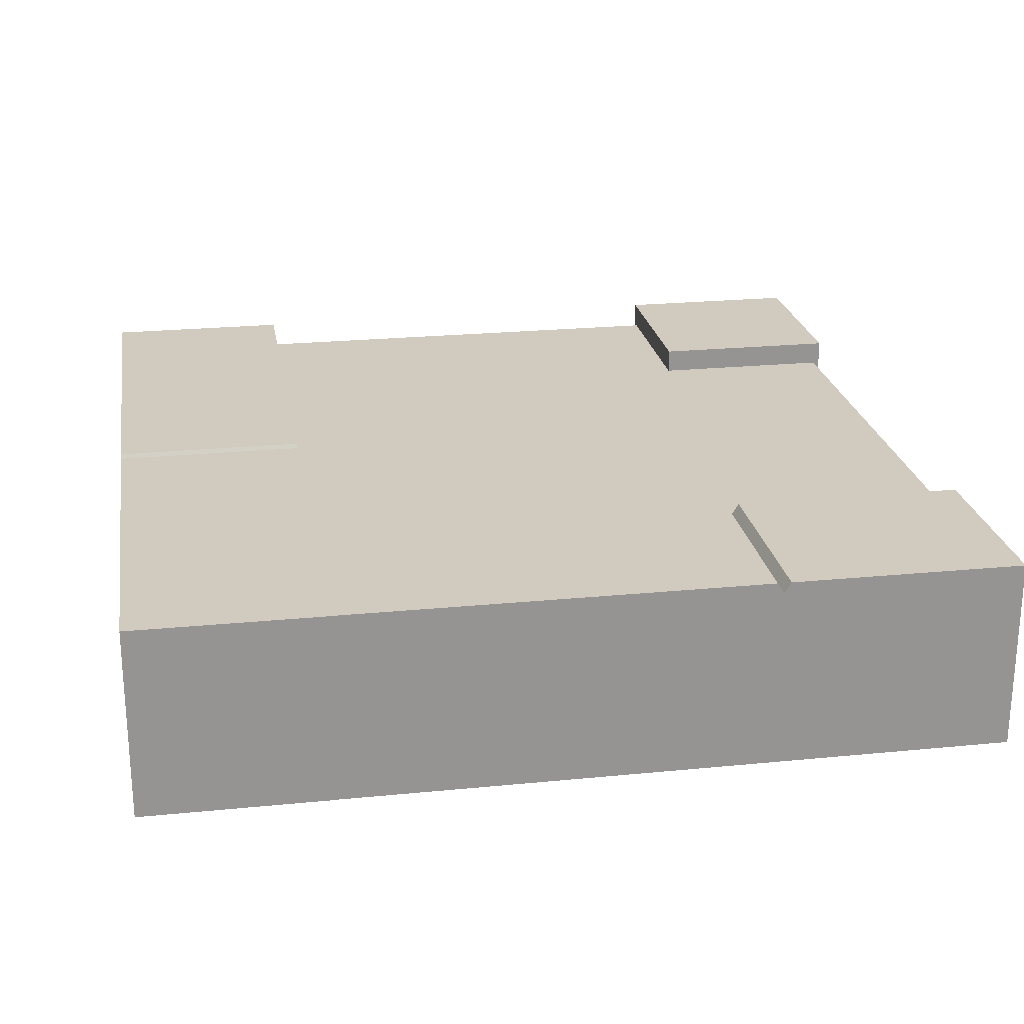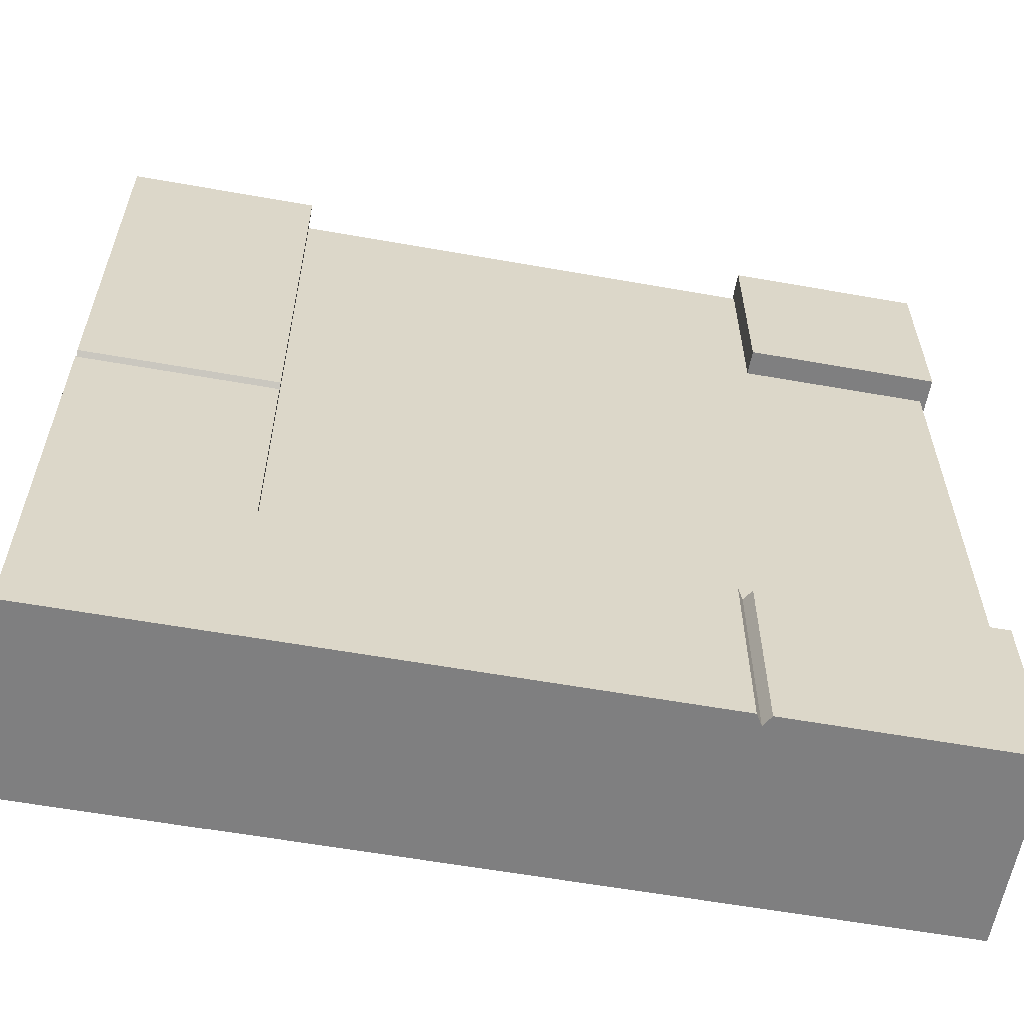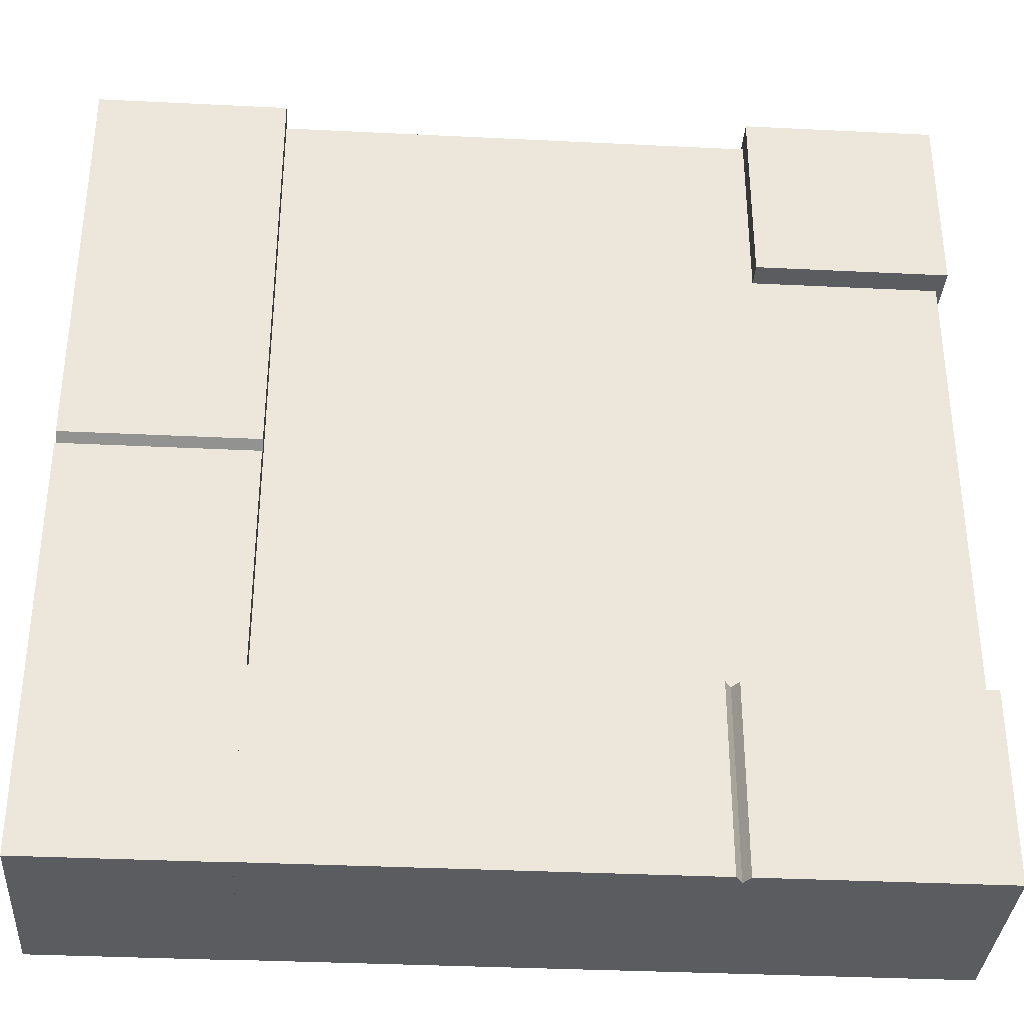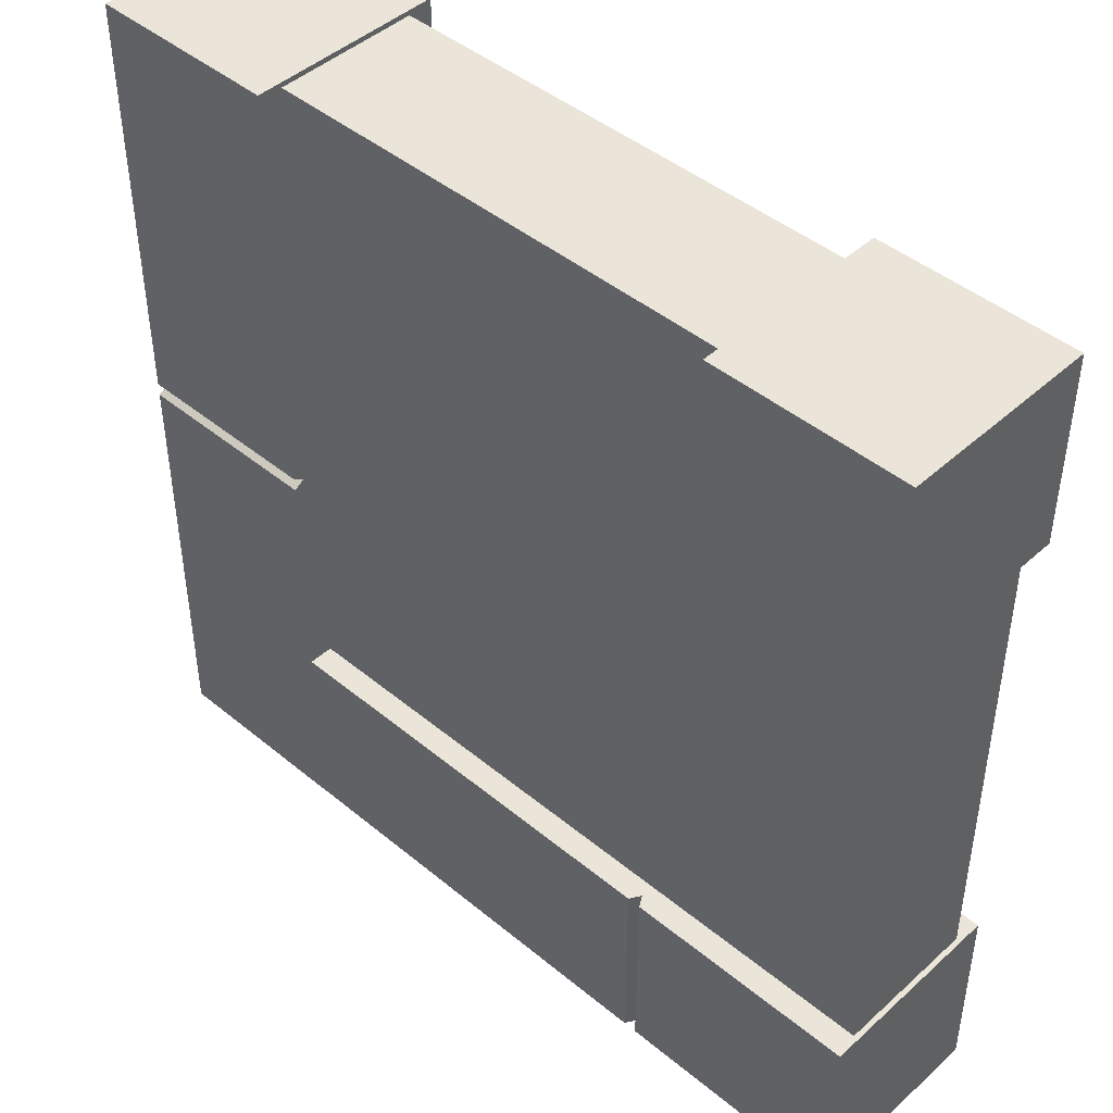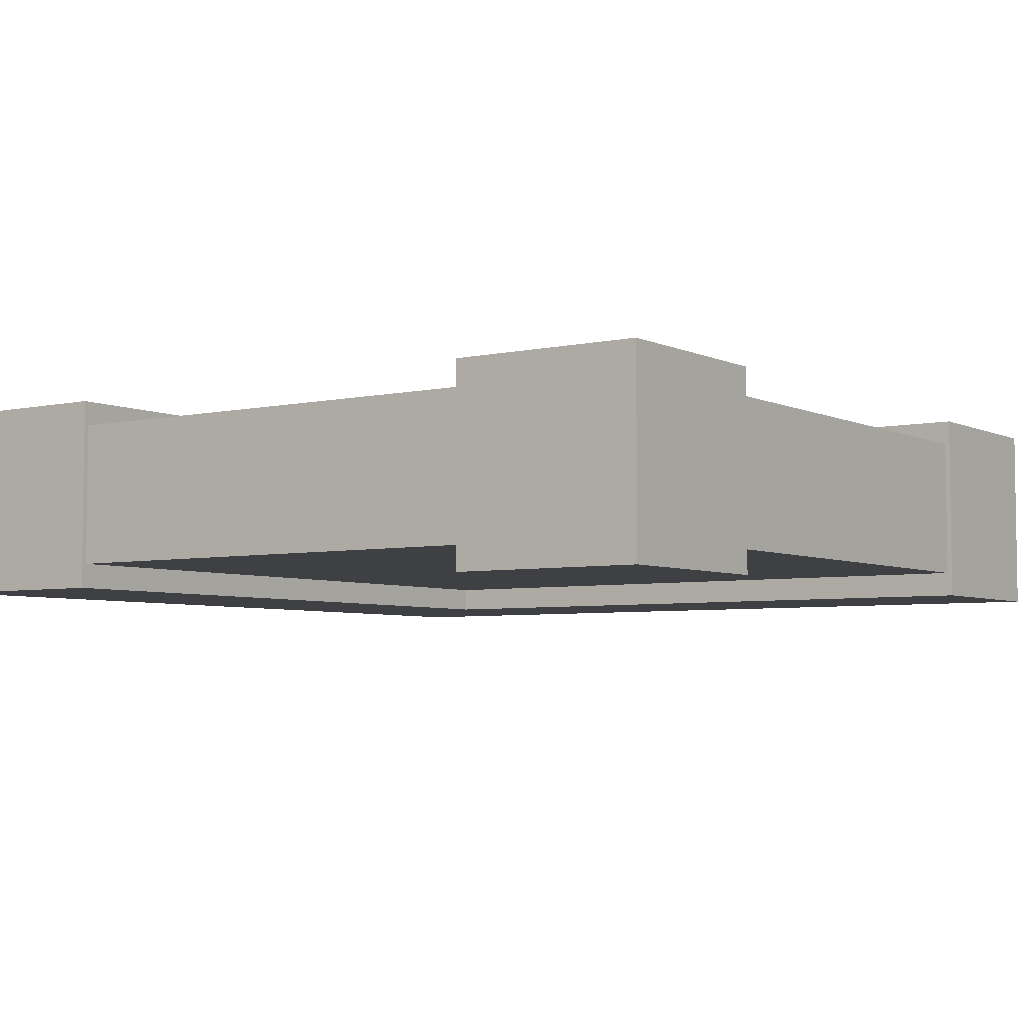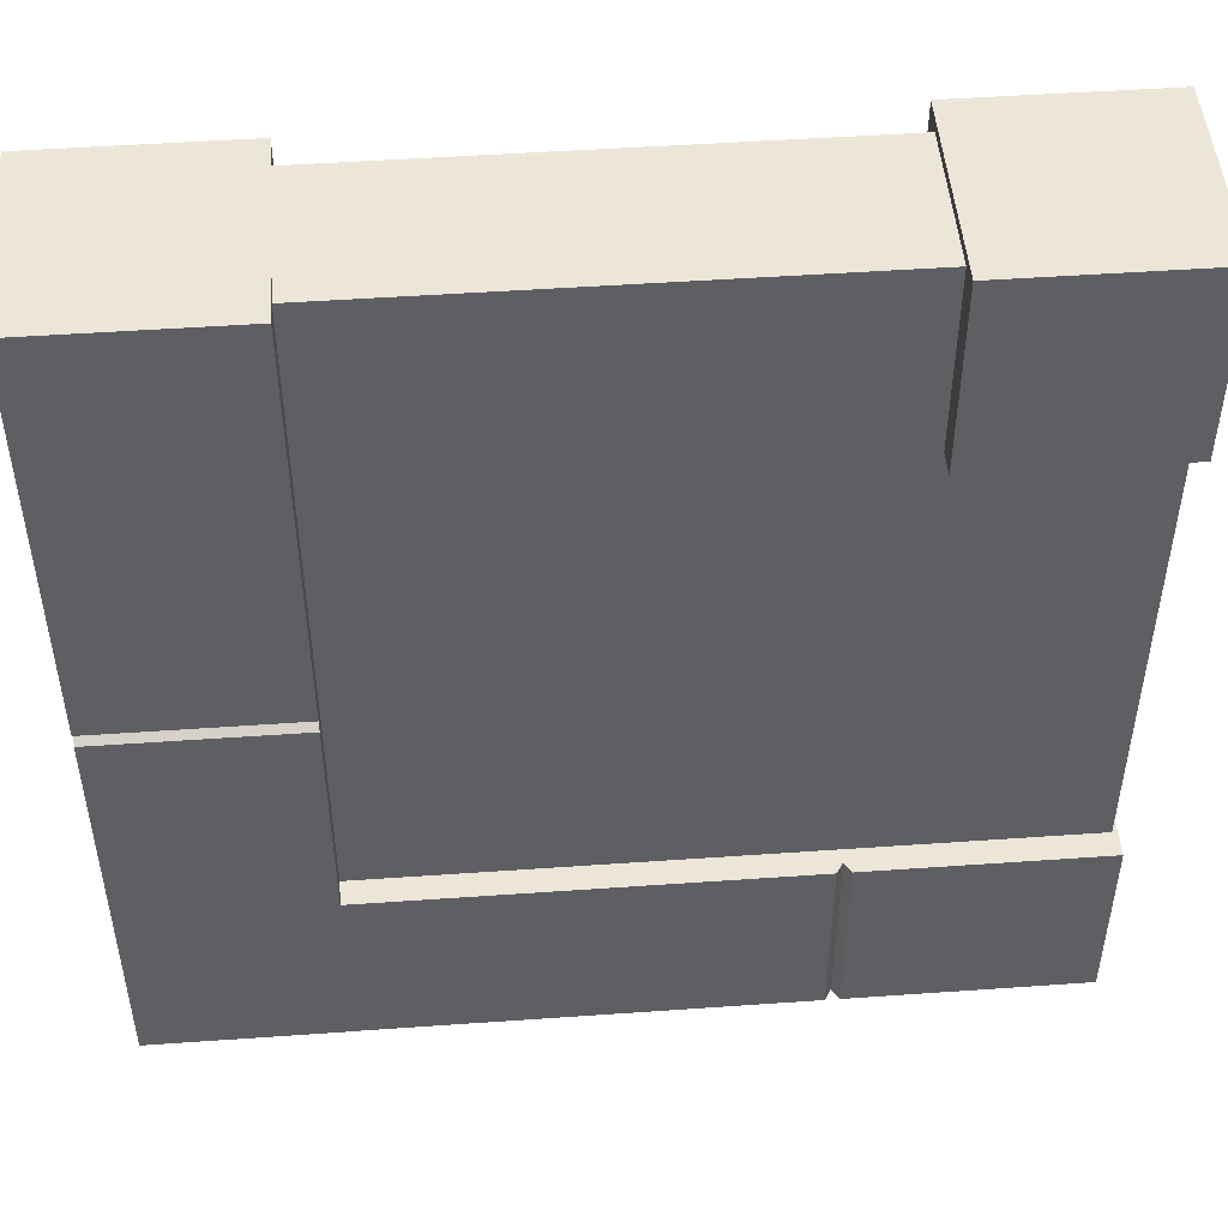
<metadata>
{"format":"obj","ext":"obj","renderer":"f3d","projection":"perspective","resolution":1024,"background":"white","views":[{"elev":23.3,"azim":170.5,"up":"+Y"},{"elev":-59.9,"azim":169.7,"up":"+Z"},{"elev":-34.7,"azim":176.2,"up":"+Z"},{"elev":44.9,"azim":-136.3,"up":"+Z"},{"elev":-5.0,"azim":-54.9,"up":"+Y"},{"elev":48.7,"azim":175.5,"up":"+Z"}]}
</metadata>
<code>
o Cube.003_Cube.787
v -2.861 0.487 2.861
v -2.861 -0.487 2.861
v -2.861 0.487 -2.861
v -2.861 -0.487 -2.861
v 2.861 0.487 2.861
v 2.861 -0.487 2.861
v 2.861 0.487 -2.861
v 2.861 -0.487 -2.861
v 2.914 0.656 2.895
v 2.914 -0.656 2.895
v 1.62 0.656 2.895
v 1.62 -0.656 2.895
v 2.914 0.656 -2.919
v 2.914 -0.656 -2.919
v 1.62 0.656 -2.919
v 1.62 -0.656 -2.919
v 1.62 0.5816 -0.01162
v 1.62 -0.656 -0.01162
v 2.914 0.5816 -0.01162
v 2.914 -0.656 -0.01162
v 1.62 0.656 0.03401
v 2.914 -0.656 0.03401
v 1.62 -0.656 0.03401
v 2.914 0.656 0.03401
v 1.62 -0.656 -0.05725
v 2.914 0.656 -0.05725
v 1.62 0.656 -0.05725
v 2.914 -0.656 -0.05725
v -2.906 0.656 2.924
v -2.906 -0.656 2.924
v -2.906 0.656 1.63
v -2.906 -0.656 1.63
v -1.601 0.656 2.924
v -1.601 -0.656 2.924
v -1.601 0.656 1.63
v -1.601 -0.656 1.63
v 1.632 0.656 -2.916
v 1.632 -0.656 -2.916
v 1.632 0.656 -1.622
v 1.632 -0.656 -1.622
v -2.896 0.656 -2.916
v -2.896 -0.656 -2.916
v -2.896 0.656 -1.622
v -2.896 -0.656 -1.622
v -1.275 0.5816 -1.622
v -1.275 -0.656 -1.622
v -1.275 0.5816 -2.916
v -1.275 -0.656 -2.916
v -1.229 0.656 -1.622
v -1.229 -0.656 -2.916
v -1.229 -0.656 -1.622
v -1.229 0.656 -2.916
v -1.32 -0.656 -1.622
v -1.32 0.656 -2.916
v -1.32 0.656 -1.622
v -1.32 -0.656 -2.916
f 1 3 4 2
f 3 7 8 4
f 7 5 6 8
f 5 1 2 6
f 3 1 5 7
f 8 6 2 4
f 9 11 12 10
f 27 15 16 25
f 15 13 14 16
f 24 9 10 22
f 27 26 13 15
f 23 22 10 12
f 25 28 20 18
f 21 24 19 17
f 26 19 20 28
f 21 17 18 23
f 11 21 23 12
f 11 9 24 21
f 18 20 22 23
f 19 24 22 20
f 13 26 28 14
f 16 14 28 25
f 17 19 26 27
f 17 27 25 18
f 29 31 32 30
f 31 35 36 32
f 35 33 34 36
f 33 29 30 34
f 31 29 33 35
f 36 34 30 32
f 37 39 40 38
f 55 43 44 53
f 43 41 42 44
f 52 37 38 50
f 55 54 41 43
f 51 50 38 40
f 53 56 48 46
f 49 52 47 45
f 54 47 48 56
f 49 45 46 51
f 39 49 51 40
f 39 37 52 49
f 46 48 50 51
f 47 52 50 48
f 41 54 56 42
f 44 42 56 53
f 45 47 54 55
f 45 55 53 46

</code>
